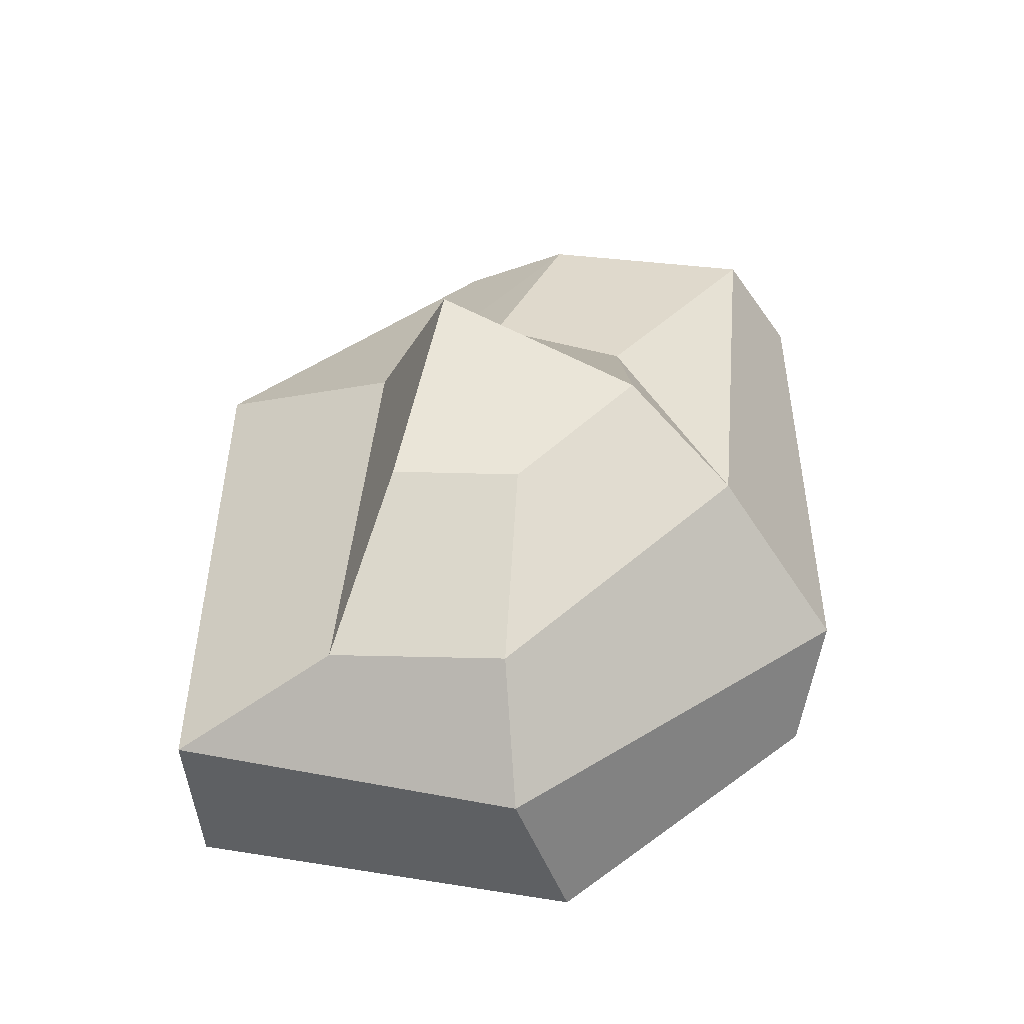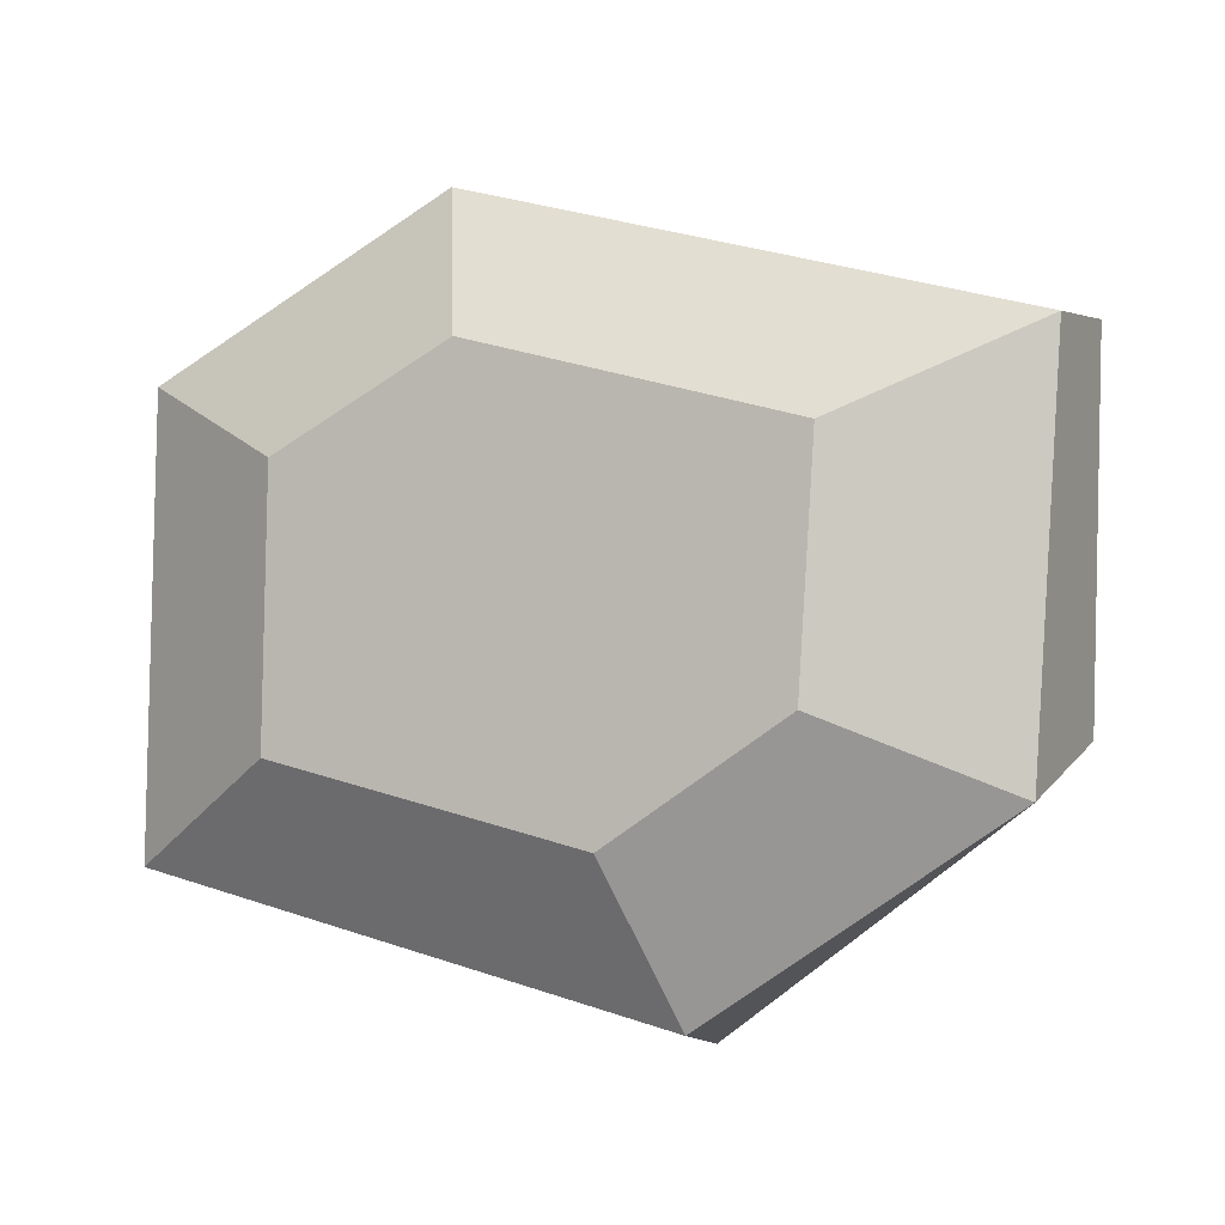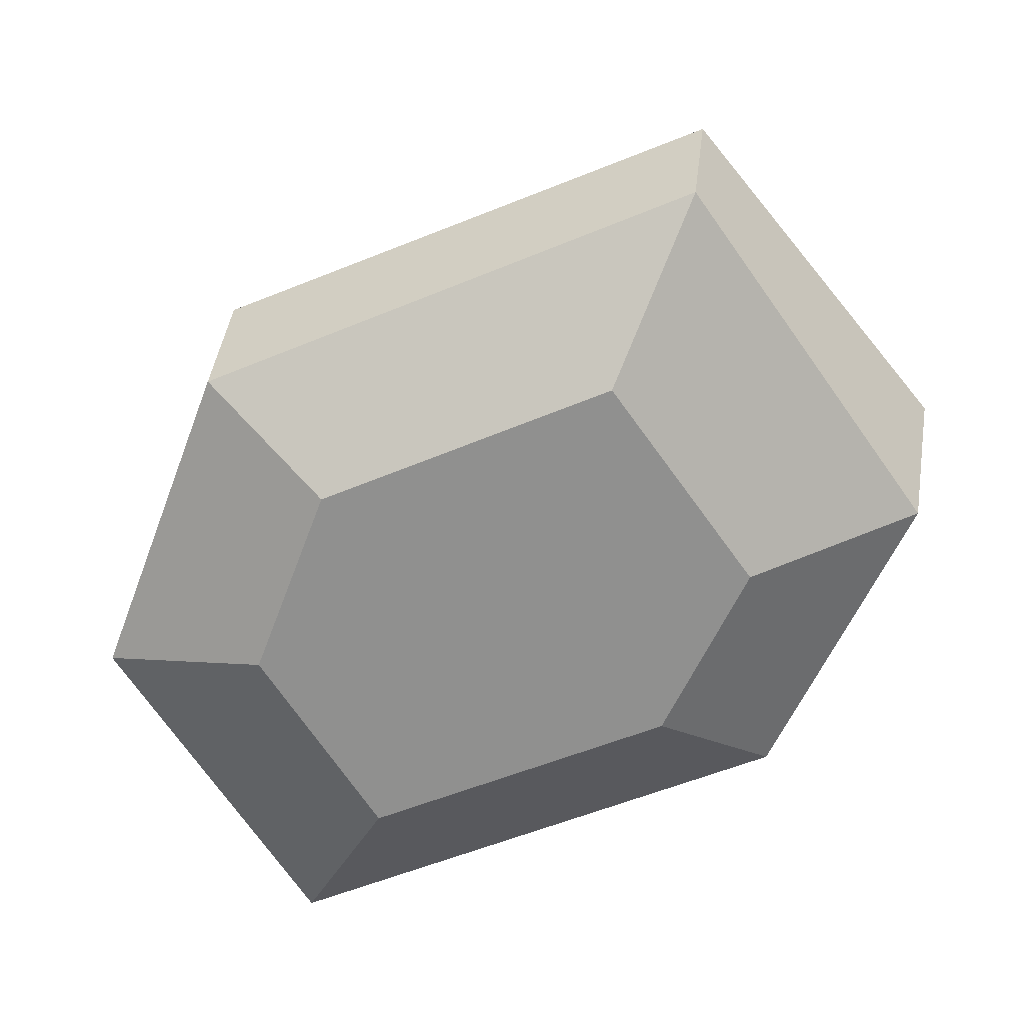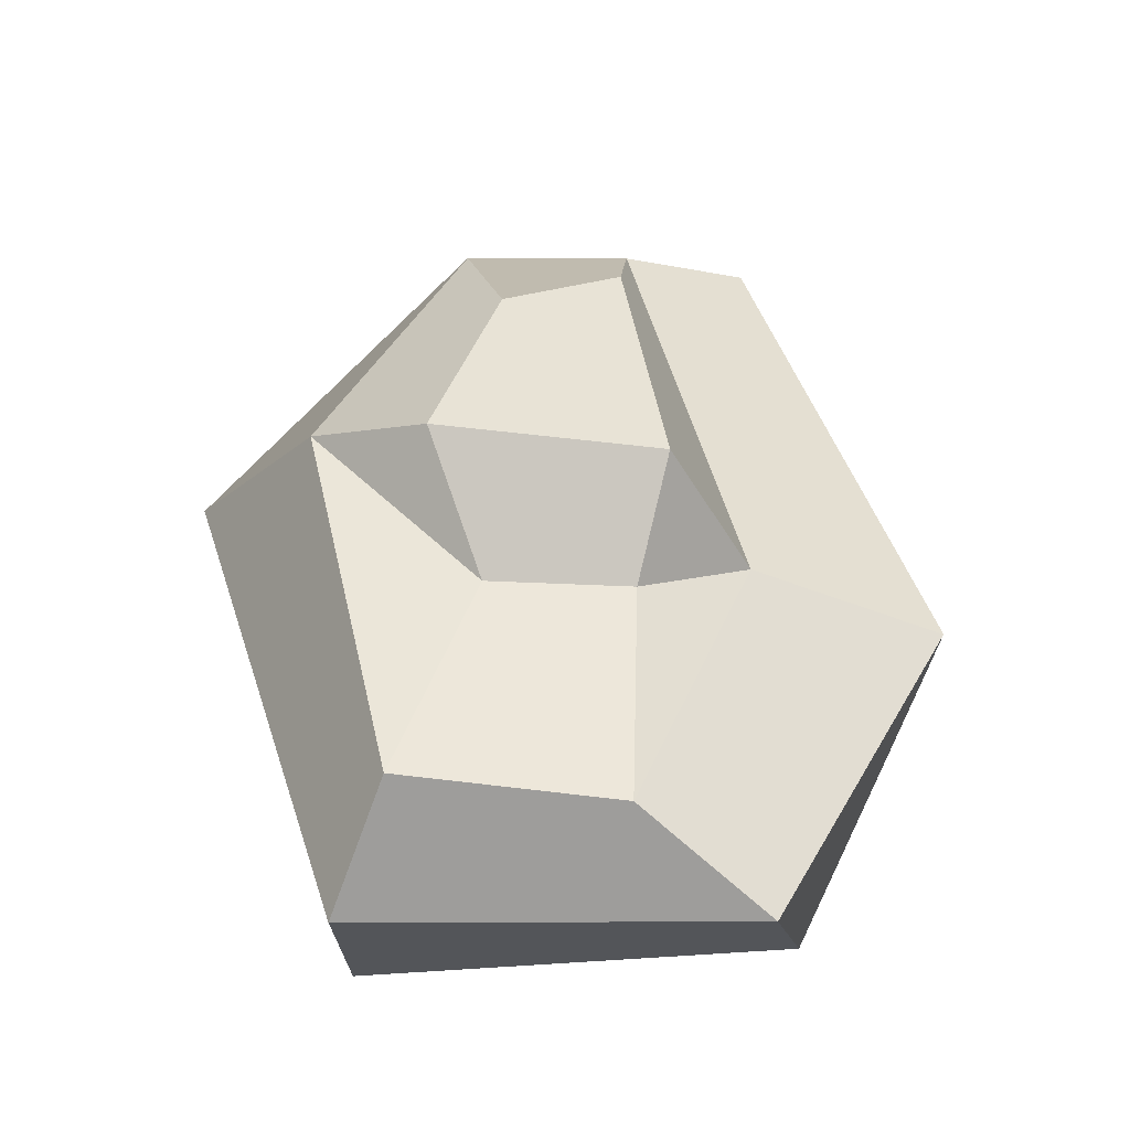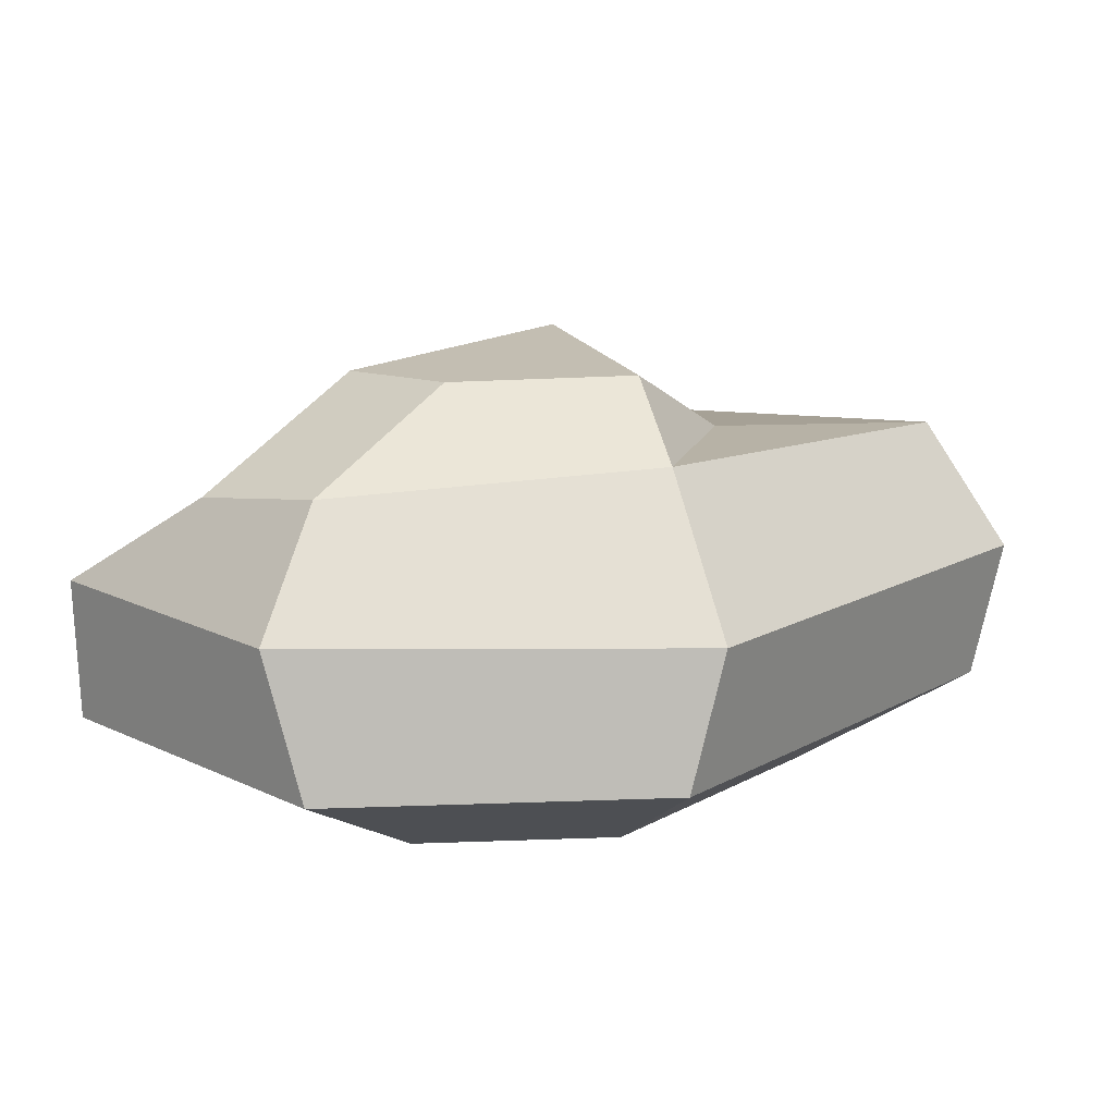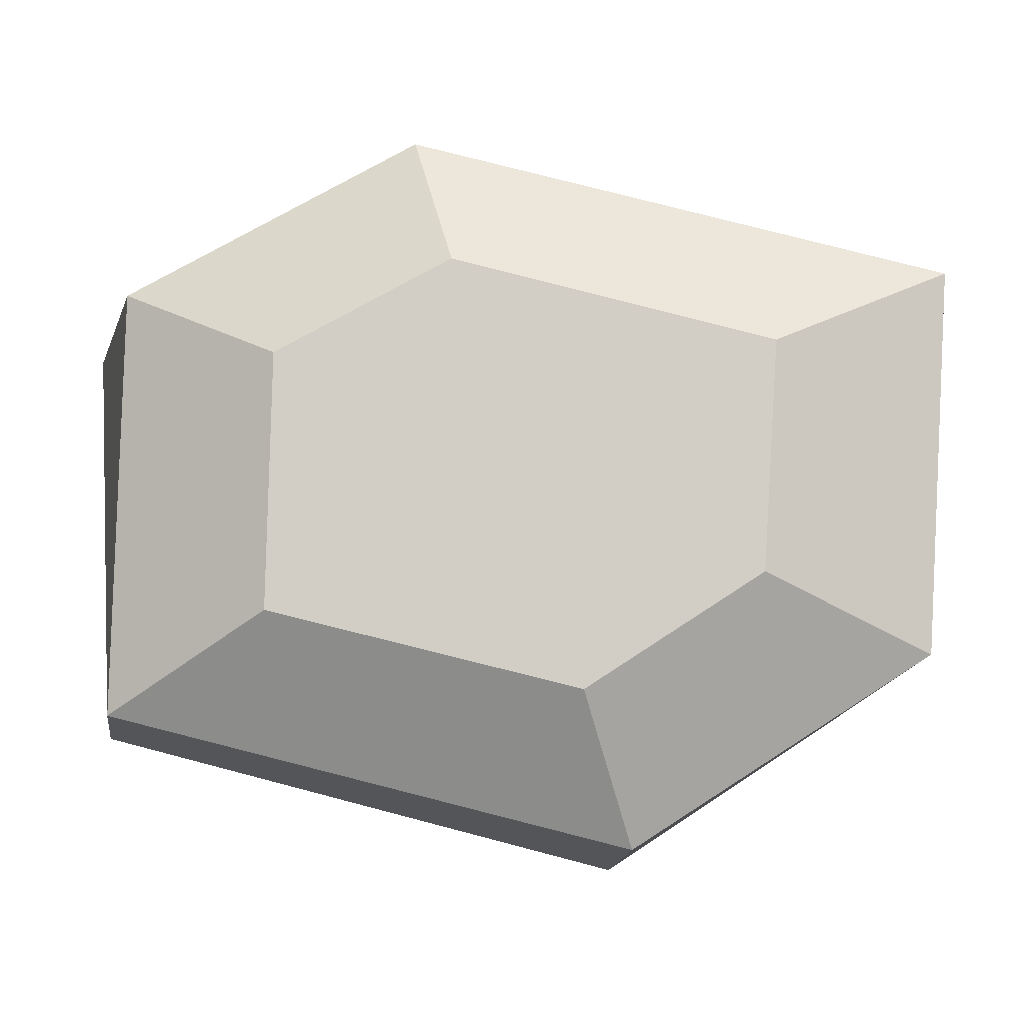
<metadata>
{"format":"obj","ext":"obj","renderer":"f3d","projection":"perspective","resolution":1024,"background":"white","views":[{"elev":40.0,"azim":105.0,"up":"+Y"},{"elev":-4.5,"azim":23.9,"up":"+Z"},{"elev":-65.6,"azim":-143.6,"up":"+Y"},{"elev":47.6,"azim":-93.1,"up":"+Y"},{"elev":12.7,"azim":142.0,"up":"+Y"},{"elev":-9.8,"azim":4.4,"up":"+Z"}]}
</metadata>
<code>
v -0.7355 0.2194 0.2799
v 0.7323 0.2194 0.3777
v -0.6283 0.3917 0.06741
v 0.6096 0.3814 0.146
v -0.593 0.4393 -0.2973
v 0.5813 0.4194 -0.1444
v -0.7011 0.2194 -0.3929
v 0.7134 0.2194 -0.1973
v 0.09981 0.4548 -0.4157
v -0.1518 0.3622 0.2934
v -0.1857 0.2194 0.6201
v 0.1647 0.2194 -0.6201
v 0.004665 0.5664 -0.2202
v -0.1122 0.6045 0.1577
v 0.3441 0.5664 0.1132
v 0.2976 0.5664 -0.08963
v -0.2571 0.4493 0.09877
v -0.2317 0.4493 -0.1424
v -0.6367 -0.01023 0.3404
v -0.1469 -0.01023 0.596
v -0.6496 -0.01023 -0.3717
v 0.2106 -0.01023 -0.5919
v 0.6937 -0.01023 -0.282
v 0.7355 -0.01023 0.3495
v -0.357 -0.1562 0.2011
v -0.06875 -0.1562 0.3515
v -0.3646 -0.1562 -0.2179
v 0.1416 -0.1562 -0.3474
v 0.4258 -0.1562 -0.1651
v 0.4505 -0.1562 0.2065
f 10 11 2 4
f 13 14 15 16
f 12 9 6 8
f 2 8 6 4
f 7 1 3 5
f 17 14 13 18
f 1 11 10 3
f 5 9 12 7
f 10 4 15 14
f 4 6 16 15
f 6 9 13 16
f 17 10 14
f 9 18 13
f 5 3 17 18
f 11 1 19 20
f 7 12 22 21
f 1 7 21 19
f 8 2 24 23
f 2 11 20 24
f 12 8 23 22
f 26 25 27 28 29 30
f 20 19 25 26
f 19 21 27 25
f 21 22 28 27
f 22 23 29 28
f 23 24 30 29
f 24 20 26 30
f 9 5 18
f 3 10 17

</code>
